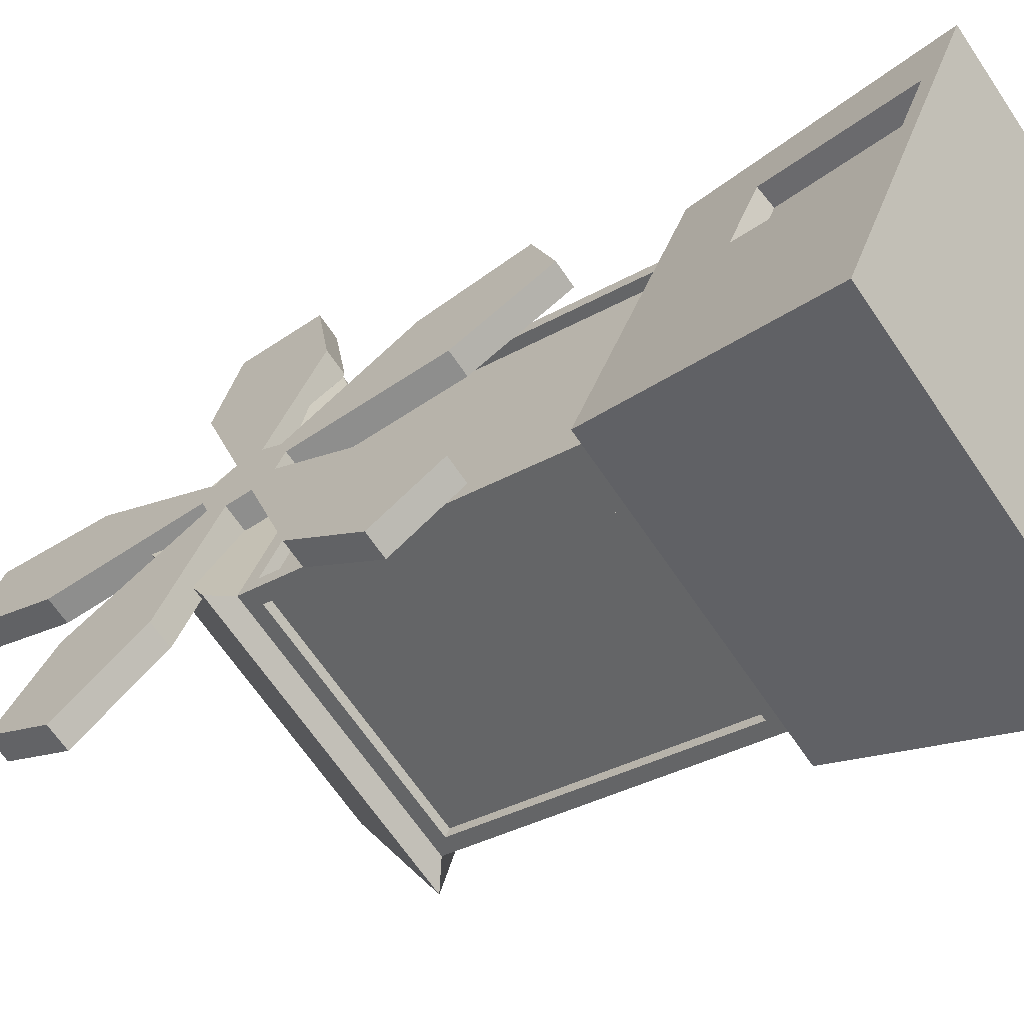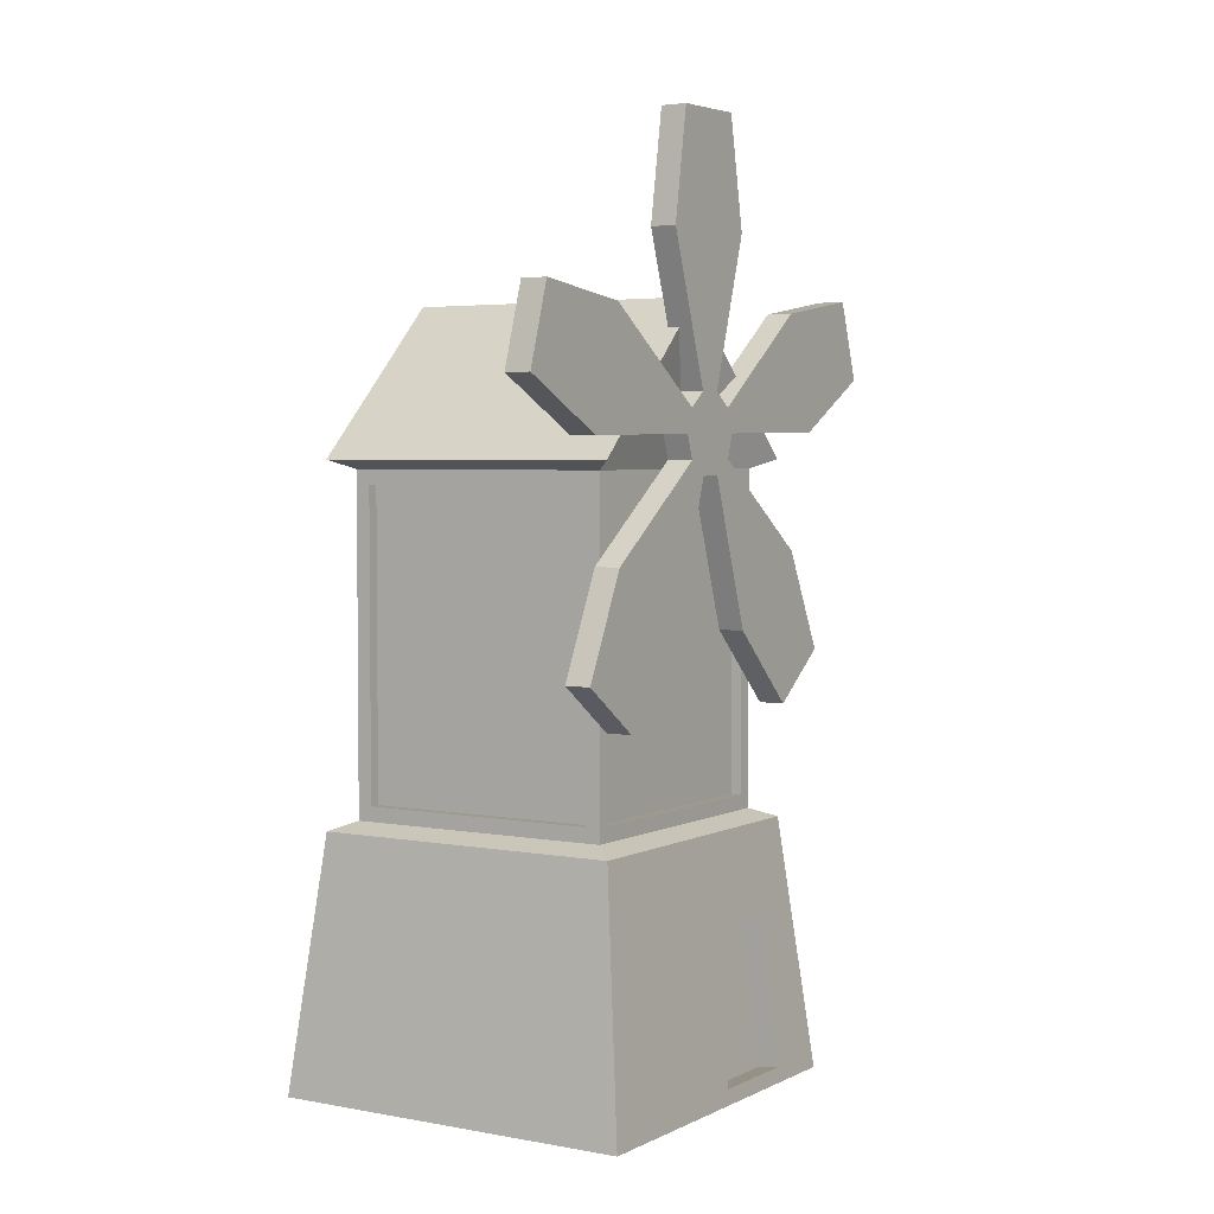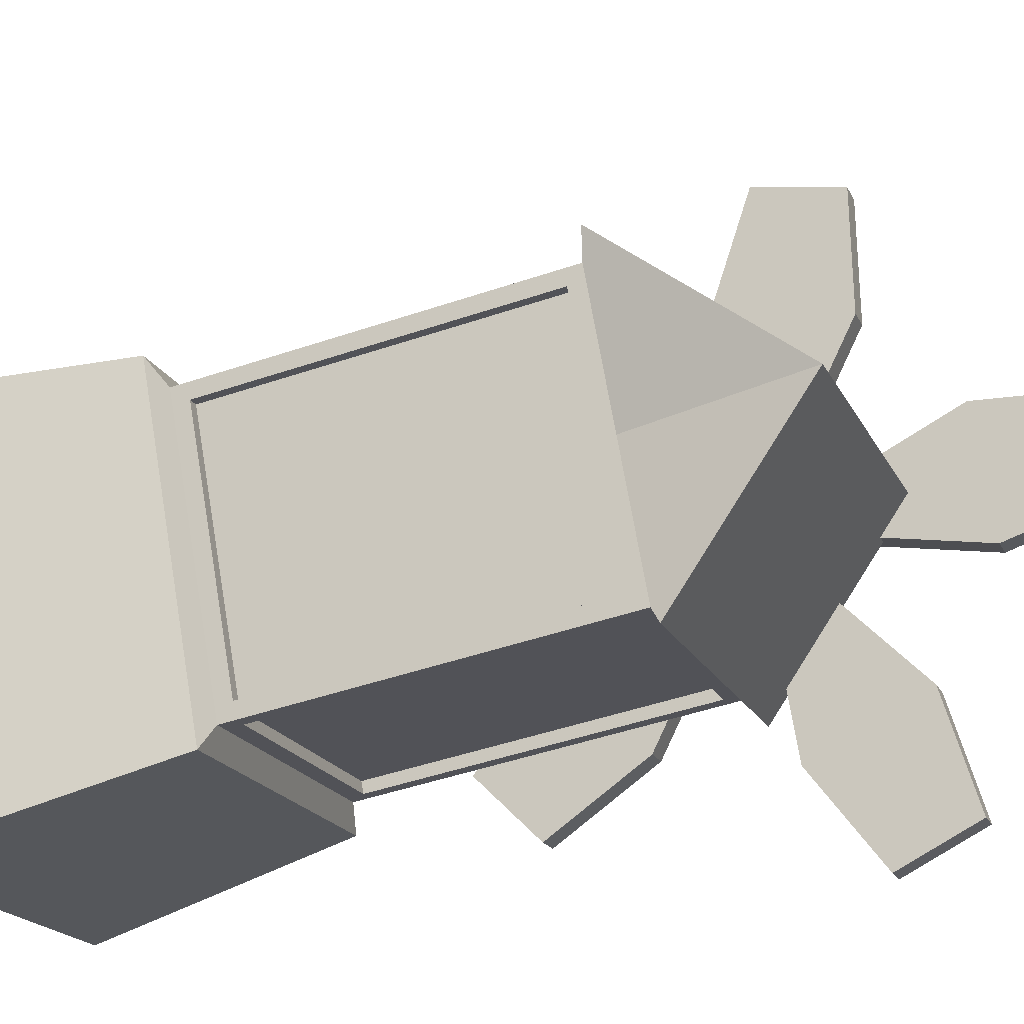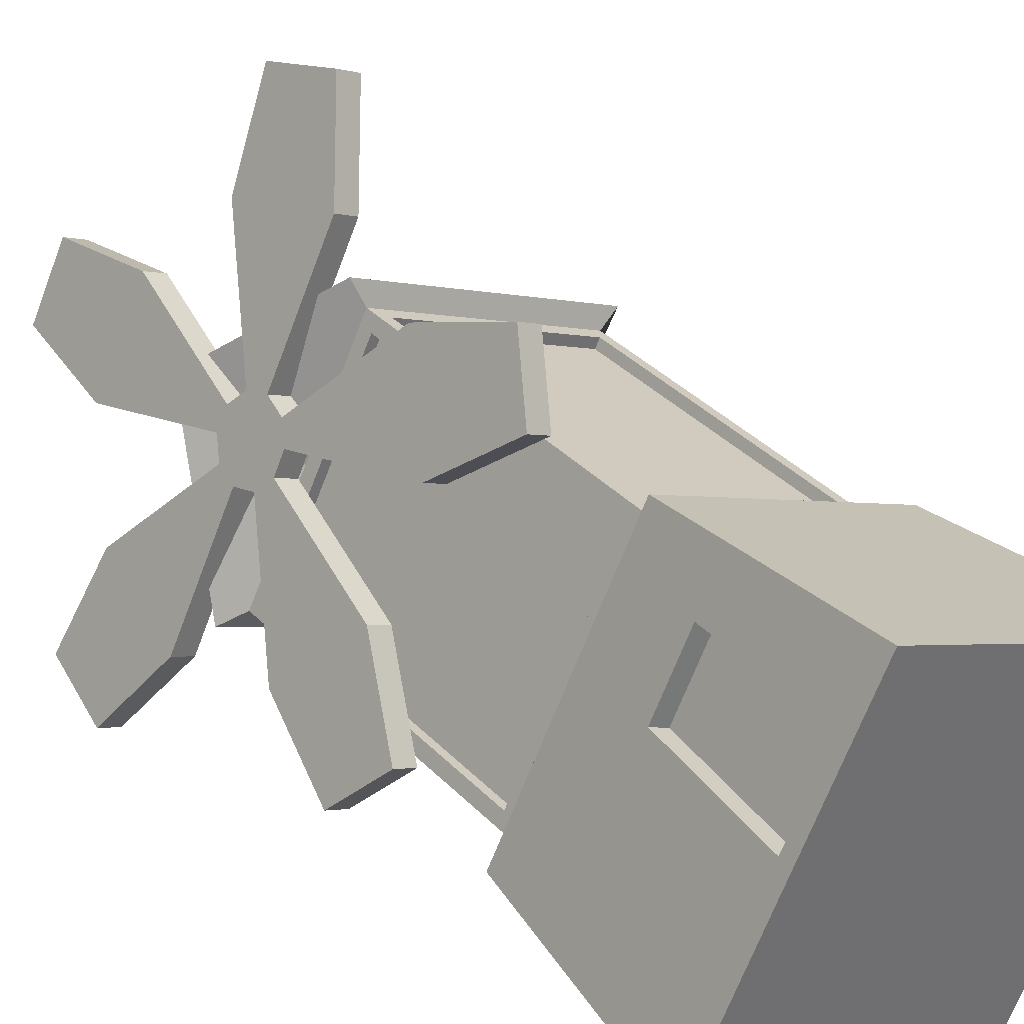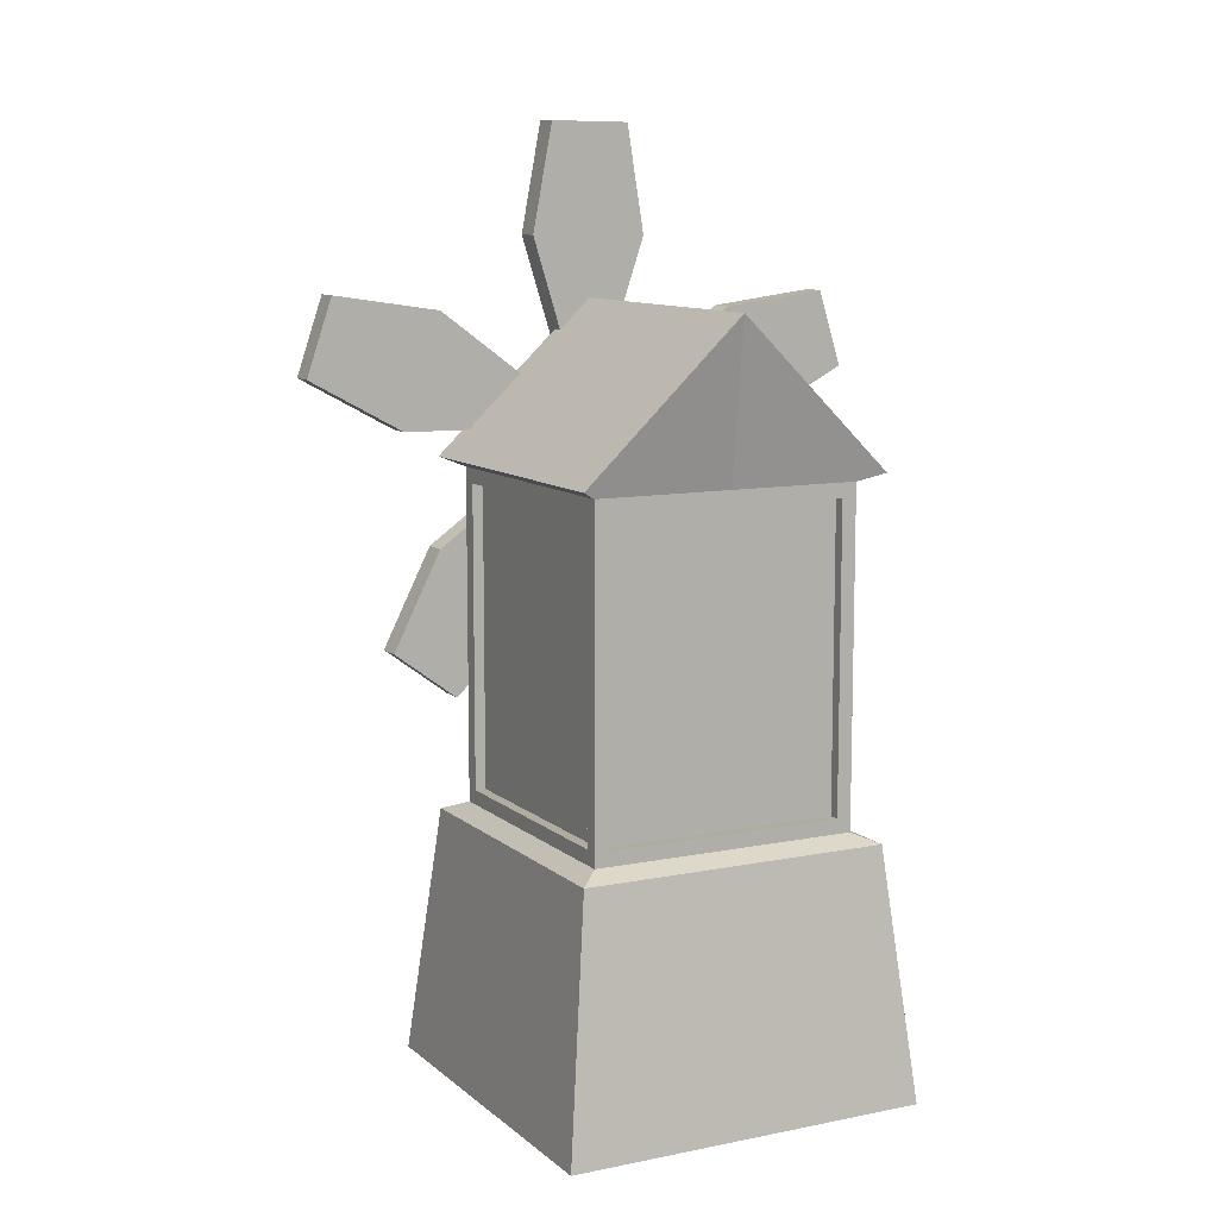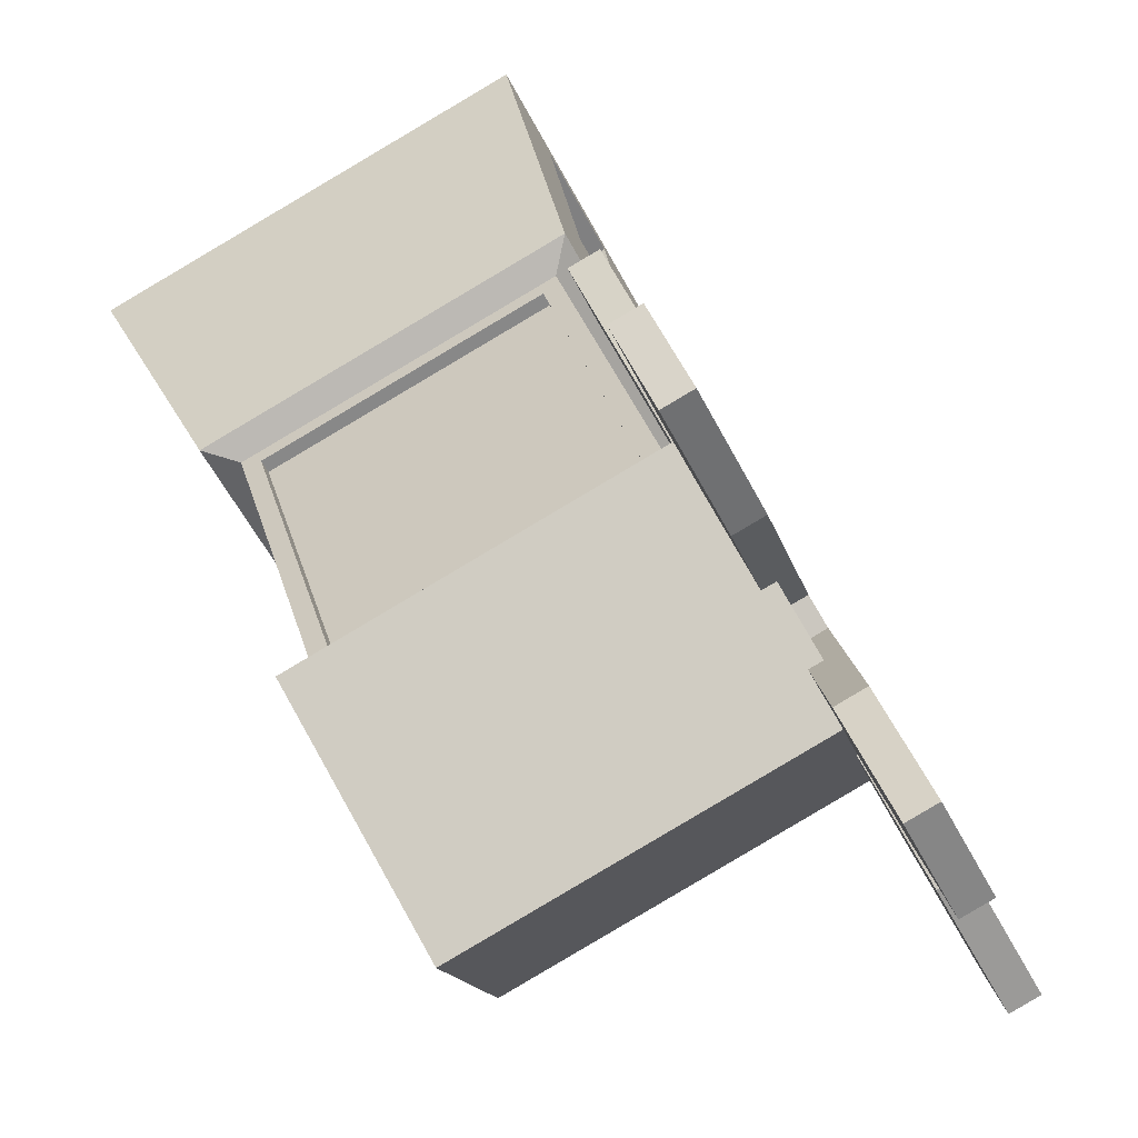
<metadata>
{"format":"obj","ext":"obj","renderer":"f3d","projection":"perspective","resolution":1024,"background":"white","views":[{"elev":-32.1,"azim":-50.8,"up":"+Z"},{"elev":3.6,"azim":-119.9,"up":"+Y"},{"elev":-47.5,"azim":111.0,"up":"+Z"},{"elev":38.3,"azim":-38.9,"up":"+Z"},{"elev":10.1,"azim":90.3,"up":"+Y"},{"elev":27.4,"azim":166.7,"up":"+Z"}]}
</metadata>
<code>
v  -1.795 6.113 6.219
v  -1.795 -9.597 6.219
v  -2.293 -9.597 6.482
v  -2.293 6.113 6.482
v  -4.777 6.113 0.5631
v  -5.275 6.113 0.8257
v  -7.627 6.113 -4.841
v  -8.125 6.113 -4.578
v  -3.147 -15.46 6.019
v  -5.184 -15.46 2.157
v  -6.079 -23.27 2.267
v  -3.744 -23.27 6.695
v  8.056 15.08 -6.204
v  -6.196 15.08 1.311
v  -2.372 7.348 8.563
v  11.88 7.348 1.048
v  13.89 -23.93 1.671
v  -2.994 -23.93 10.57
v  -11.9 -23.93 -6.311
v  4.988 -23.93 -15.21
v  10.47 -10.36 0.6132
v  -1.937 -10.36 7.157
v  -2.404 -10.84 8.666
v  11.98 -10.84 1.08
v  3.93 -10.36 -11.8
v  4.397 -10.84 -13.31
v  -8.481 -10.36 -5.254
v  -9.99 -10.84 -5.721
v  -7.627 -9.597 -4.841
v  -8.125 -9.597 -4.578
v  9.536 -9.597 0.4712
v  -1.524 -9.597 6.303
v  -1.261 -9.597 6.801
v  9.799 -9.597 0.9693
v  9.536 6.113 0.4712
v  9.799 6.113 0.9693
v  -1.524 6.113 6.303
v  -1.261 6.113 6.801
v  -7.543 -9.597 -5.112
v  3.517 -9.597 -10.94
v  3.255 -9.597 -11.44
v  -7.806 -9.597 -5.61
v  4.365 7.348 -13.2
v  -9.886 7.348 -5.689
v  -1.937 6.877 7.157
v  10.47 6.877 0.6132
v  7.136 6.877 -5.718
v  -5.275 6.877 0.8257
v  3.93 6.877 -11.8
v  -8.481 6.877 -5.254
v  -4.684 -23.15 7.191
v  -7.019 -23.15 2.763
v  -7.543 6.113 -5.112
v  -7.806 6.113 -5.61
v  3.517 6.113 -10.94
v  3.255 6.113 -11.44
v  -4.088 -15.34 6.514
v  -6.124 -15.34 2.652
v  4.286 -9.597 -11.12
v  10.12 -9.597 -0.0622
v  4.286 6.113 -11.12
v  7.136 6.113 -5.718
v  10.12 6.113 -0.0622
v  3.788 -9.597 -10.86
v  9.62 -9.597 0.2005
v  3.788 6.113 -10.86
v  6.637 6.113 -5.456
v  9.62 6.113 0.2005
v  -11.5 8.454 -7.194
v  -10.32 8.454 -7.817
v  -6.574 8.556 -0.711
v  -7.756 8.556 -0.0878
v  -13.89 11.1 -11.72
v  -12.71 11.1 -12.35
v  -13.3 15.17 -10.6
v  -12.12 15.17 -11.23
v  -10.64 14.44 -5.548
v  -9.454 14.44 -6.171
v  -7.576 9.8 0.2544
v  -6.394 9.8 -0.3689
v  -7.089 10.58 1.178
v  -5.907 10.58 0.5547
v  -8.292 18.19 -1.104
v  -7.11 18.19 -1.727
v  -7.858 23.87 -0.2807
v  -6.676 23.87 -0.904
v  -5.87 23.93 3.489
v  -4.688 23.93 2.866
v  -5.369 18.27 4.44
v  -4.187 18.27 3.817
v  -6.481 10.6 2.33
v  -5.299 10.6 1.707
v  -5.985 9.843 3.271
v  -4.803 9.843 2.648
v  -2.982 14.65 8.967
v  -1.8 14.65 8.344
v  -0.326 15.52 14
v  0.856 15.52 13.38
v  0.3124 11.48 15.21
v  1.494 11.48 14.59
v  -2.043 8.712 10.75
v  -0.8611 8.712 10.12
v  -5.79 8.61 3.641
v  -4.608 8.61 3.018
v  -5.971 7.366 3.299
v  -4.789 7.366 2.676
v  -2.911 2.726 9.101
v  -1.729 2.726 8.478
v  -1.704 -2.42 11.39
v  -0.5218 -2.42 10.77
v  -3.297 -4.969 8.369
v  -2.115 -4.969 7.746
v  -5.254 -1.022 4.657
v  -4.072 -1.022 4.034
v  -6.458 6.587 2.375
v  -5.276 6.587 1.752
v  -7.065 6.57 1.223
v  -5.883 6.57 0.5998
v  -8.178 -1.102 -0.8869
v  -6.996 -1.102 -1.51
v  -10.09 -5.154 -4.509
v  -8.905 -5.154 -5.132
v  -11.71 -2.693 -7.587
v  -10.53 -2.693 -8.21
v  -10.56 2.517 -5.414
v  -9.383 2.517 -6.037
v  -7.561 7.322 0.2823
v  -6.379 7.322 -0.341
v  -7.574 9.387 0.259
v  -6.905 10.46 1.527
v  -10.69 14.12 -5.658
v  -13.19 14.8 -10.39
v  -13.7 11.26 -11.37
v  -11.47 8.789 -7.124
v  -7.645 8.893 0.1231
v  -6.153 7.233 2.953
v  -3.033 2.502 8.871
v  -5.119 -0.8363 4.913
v  -6.346 6.923 2.586
v  -2.084 9.045 10.67
v  -2.92 14.33 9.085
v  -5.983 9.431 3.276
v  -5.905 8.94 3.423
v  -6.345 8.237 2.589
v  -7.18 6.901 1.005
v  -6.767 7.562 1.788
v  -7.224 8.255 0.9211
v  -7.377 7.2 0.6309
v  -8.315 -0.9235 -1.147
v  -10.44 2.3 -5.178
v  -11.51 -2.582 -7.214
v  -10.1 -4.72 -4.54
v  -5.529 18.29 4.136
v  -8.132 18.22 -0.8006
v  -6.664 10.46 1.984
v  -6.57 9.415 2.163
v  -7.058 9.401 1.236
v  -7.726 23.54 -0.0292
v  -5.999 23.59 3.245
v  -3.285 -4.534 8.391
v  -1.902 -2.32 11.02
v  -0.4315 15.15 13.8
v  0.1229 11.64 14.86
g Mill
f 1 2 3
f 3 4 1
f 5 1 4
f 4 6 5
f 7 5 6
f 6 8 7
f 9 10 11
f 11 12 9
f 13 14 15
f 15 16 13
f 17 18 19
f 19 20 17
f 21 22 23
f 23 24 21
f 25 21 24
f 24 26 25
f 27 25 26
f 26 28 27
f 22 27 28
f 28 23 22
f 29 7 8
f 8 30 29
f 31 32 33
f 33 34 31
f 35 31 34
f 34 36 35
f 37 35 36
f 36 38 37
f 32 37 38
f 38 33 32
f 39 40 41
f 41 42 39
f 43 44 14
f 14 13 43
f 16 15 45
f 45 46 16
f 47 13 16
f 16 46 47
f 15 14 48
f 48 45 15
f 43 13 47
f 47 49 43
f 44 43 49
f 49 50 44
f 48 14 44
f 44 50 48
f 18 51 52
f 52 19 18
f 53 39 42
f 42 54 53
f 55 53 54
f 54 56 55
f 40 55 56
f 56 41 40
f 12 11 52
f 52 51 12
f 9 12 51
f 51 57 9
f 10 9 57
f 57 58 10
f 11 10 58
f 58 52 11
f 59 60 21
f 21 25 59
f 61 59 25
f 25 49 61
f 47 62 61
f 61 49 47
f 63 62 47
f 47 46 63
f 60 63 46
f 46 21 60
f 3 30 27
f 27 22 3
f 4 3 22
f 22 45 4
f 48 6 4
f 4 45 48
f 8 6 48
f 48 50 8
f 30 8 50
f 50 27 30
f 34 33 22
f 22 21 34
f 36 34 21
f 21 46 36
f 38 36 46
f 46 45 38
f 33 38 45
f 45 22 33
f 42 41 25
f 25 27 42
f 54 42 27
f 27 50 54
f 56 54 50
f 50 49 56
f 41 56 49
f 49 25 41
f 64 65 60
f 60 59 64
f 66 64 59
f 59 61 66
f 67 66 61
f 61 62 67
f 68 67 62
f 62 63 68
f 65 68 63
f 63 60 65
f 2 29 30
f 30 3 2
f 24 23 18
f 18 17 24
f 26 24 17
f 17 20 26
f 28 26 20
f 20 19 28
f 53 55 40
f 40 39 53
f 5 7 29
f 64 66 67
f 5 29 2
f 2 1 5
f 57 51 18
f 18 23 57
f 58 57 23
f 23 28 58
f 19 52 58
f 58 28 19
f 35 37 32
f 32 31 35
f 67 68 65
f 65 64 67
f 69 70 71
f 71 72 69
f 73 74 70
f 70 69 73
f 75 76 74
f 74 73 75
f 77 78 76
f 76 75 77
f 79 80 78
f 78 77 79
f 81 82 80
f 80 79 81
f 83 84 82
f 82 81 83
f 85 86 84
f 84 83 85
f 87 88 86
f 86 85 87
f 89 90 88
f 88 87 89
f 91 92 90
f 90 89 91
f 93 94 92
f 92 91 93
f 95 96 94
f 94 93 95
f 97 98 96
f 96 95 97
f 99 100 98
f 98 97 99
f 101 102 100
f 100 99 101
f 103 104 102
f 102 101 103
f 105 106 104
f 104 103 105
f 107 108 106
f 106 105 107
f 109 110 108
f 108 107 109
f 111 112 110
f 110 109 111
f 113 114 112
f 112 111 113
f 115 116 114
f 114 113 115
f 117 118 116
f 116 115 117
f 119 120 118
f 118 117 119
f 121 122 120
f 120 119 121
f 123 124 122
f 122 121 123
f 125 126 124
f 124 123 125
f 127 128 126
f 126 125 127
f 72 71 128
f 128 127 72
f 82 94 106
f 106 128 82
f 74 76 78
f 78 70 74
f 71 70 78
f 78 80 71
f 128 71 80
f 80 82 128
f 120 126 128
f 128 118 120
f 116 118 128
f 128 106 116
f 124 126 120
f 120 122 124
f 96 102 104
f 104 94 96
f 129 130 81
f 81 79 129
f 114 116 106
f 106 108 114
f 110 112 114
f 114 108 110
f 94 104 106
f 131 129 79
f 79 77 131
f 100 102 96
f 96 98 100
f 88 90 84
f 84 86 88
f 82 92 94
f 92 82 84
f 84 90 92
f 132 131 77
f 77 75 132
f 133 132 75
f 75 73 133
f 69 134 133
f 133 73 69
f 72 135 134
f 134 69 72
f 105 136 137
f 137 107 105
f 138 137 136
f 136 139 138
f 140 141 142
f 142 143 140
f 144 136 143
f 145 146 147
f 147 148 145
f 149 145 148
f 148 150 149
f 151 152 149
f 149 150 151
f 131 134 135
f 135 129 131
f 153 154 130
f 130 155 153
f 148 135 72
f 72 127 148
f 132 133 134
f 134 131 132
f 150 148 127
f 127 125 150
f 151 150 125
f 125 123 151
f 152 151 123
f 123 121 152
f 142 156 144
f 144 143 142
f 146 145 139
f 157 130 129
f 157 147 146
f 158 154 153
f 153 159 158
f 129 135 147
f 147 157 129
f 148 147 135
f 144 146 139
f 139 136 144
f 156 142 155
f 130 157 156
f 156 155 130
f 137 138 160
f 160 161 137
f 162 141 140
f 140 163 162
f 119 149 152
f 152 121 119
f 117 145 149
f 149 119 117
f 139 145 117
f 117 115 139
f 138 139 115
f 115 113 138
f 160 138 113
f 113 111 160
f 161 160 111
f 111 109 161
f 107 137 161
f 161 109 107
f 146 144 156
f 156 157 146
f 143 136 105
f 105 103 143
f 140 143 103
f 103 101 140
f 163 140 101
f 101 99 163
f 162 163 99
f 99 97 162
f 95 141 162
f 162 97 95
f 93 142 141
f 141 95 93
f 155 142 93
f 93 91 155
f 153 155 91
f 91 89 153
f 159 153 89
f 89 87 159
f 158 159 87
f 87 85 158
f 83 154 158
f 158 85 83
f 81 130 154
f 154 83 81

</code>
